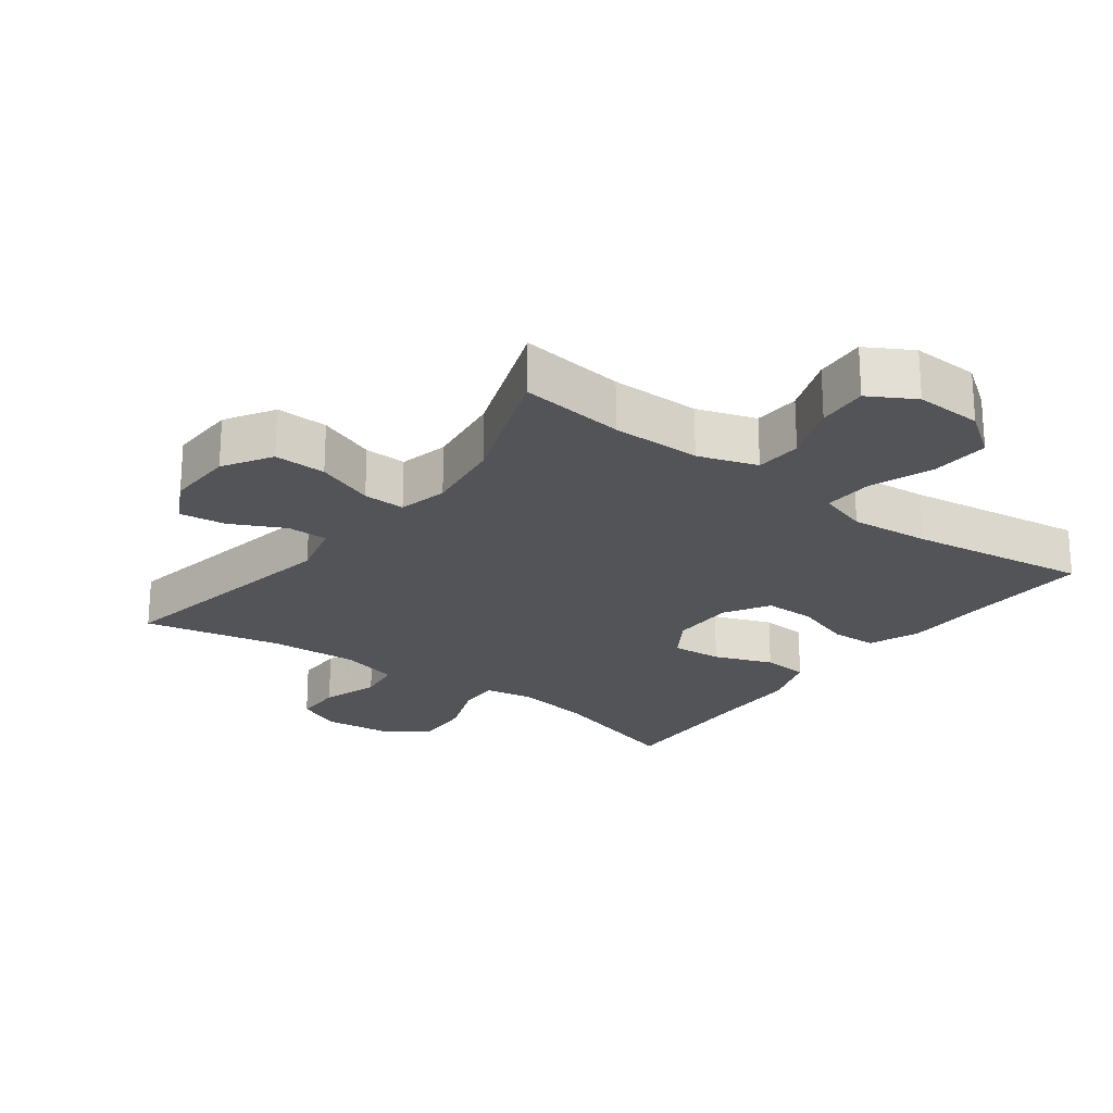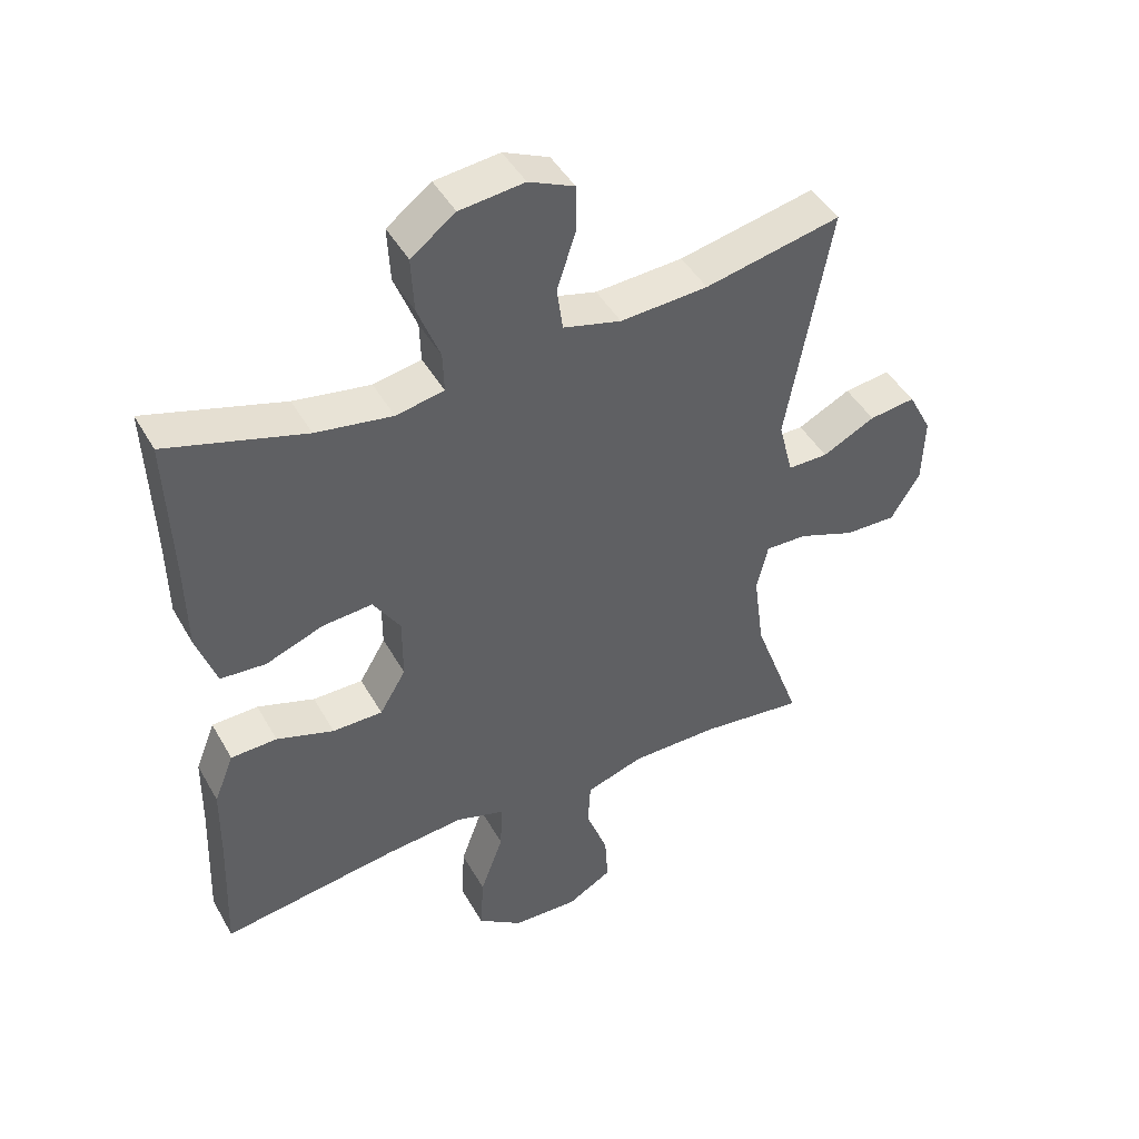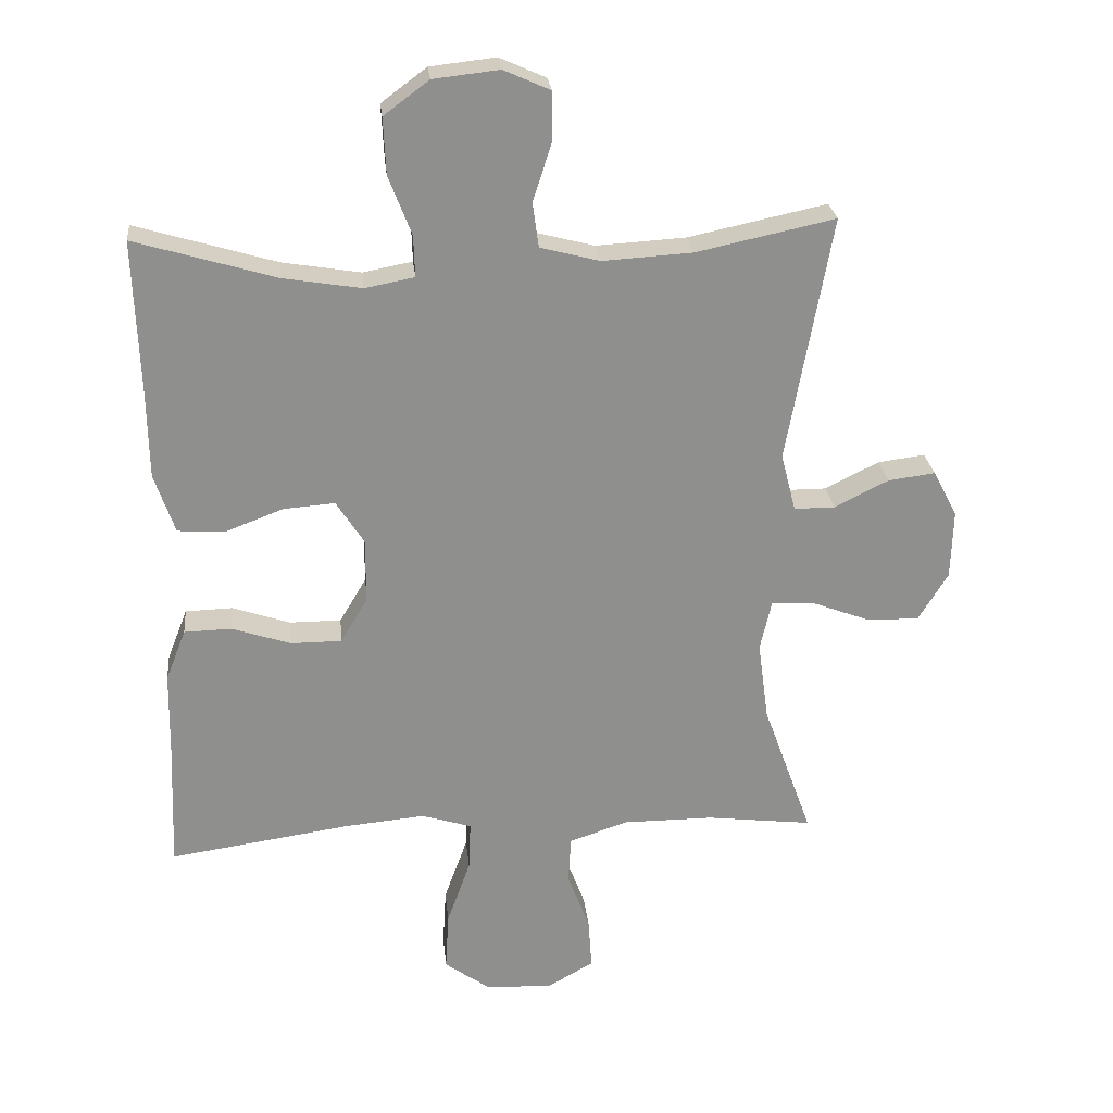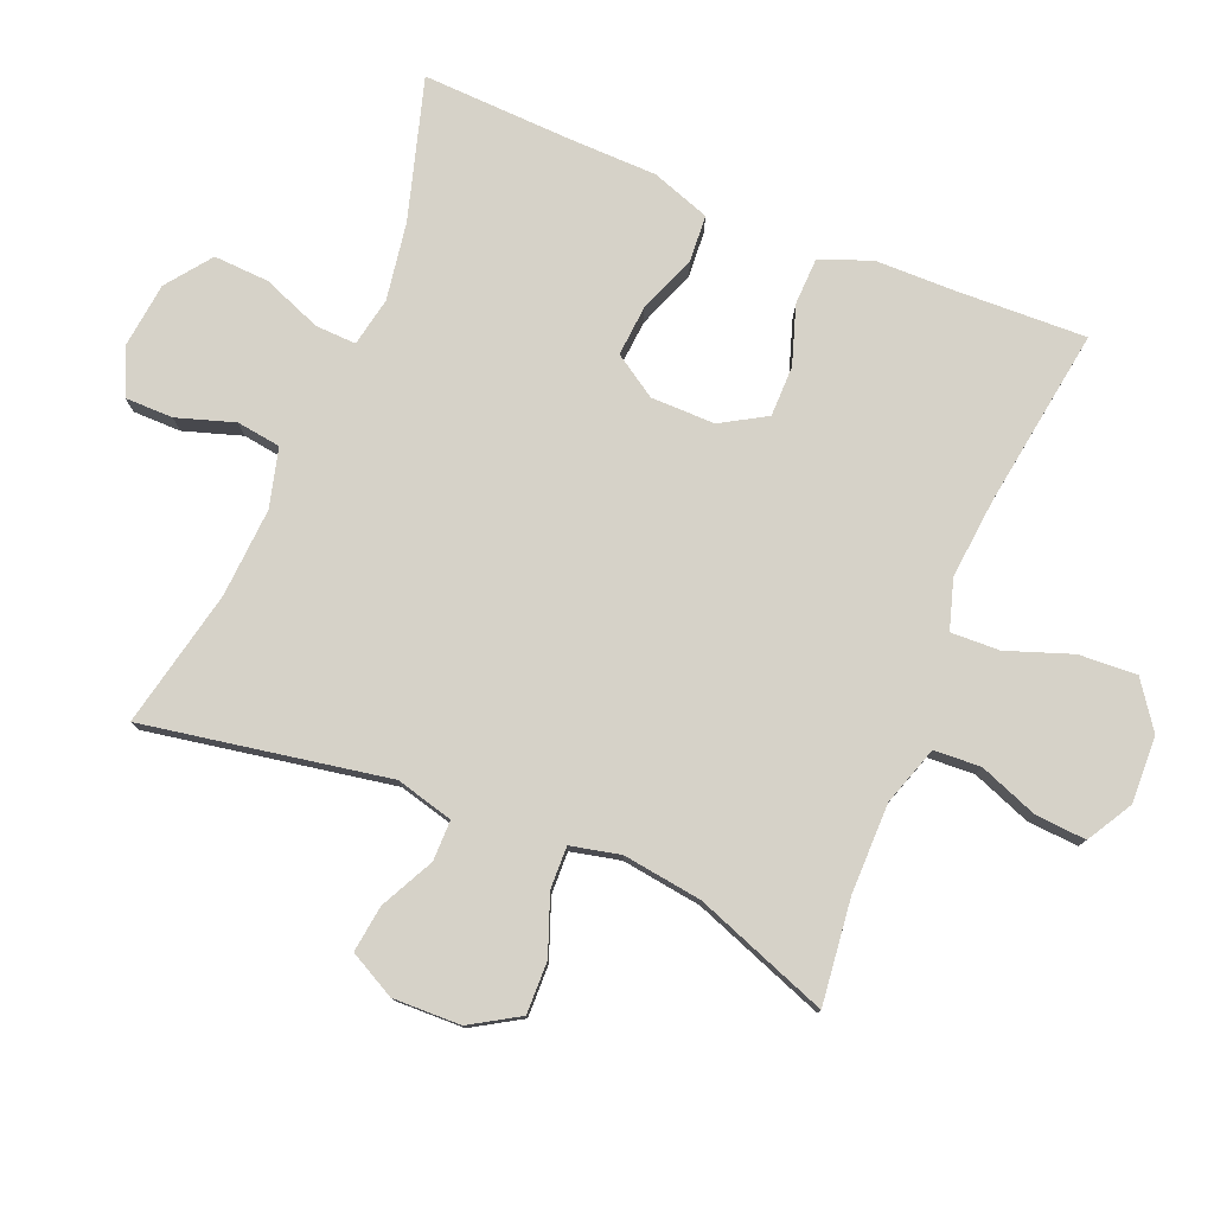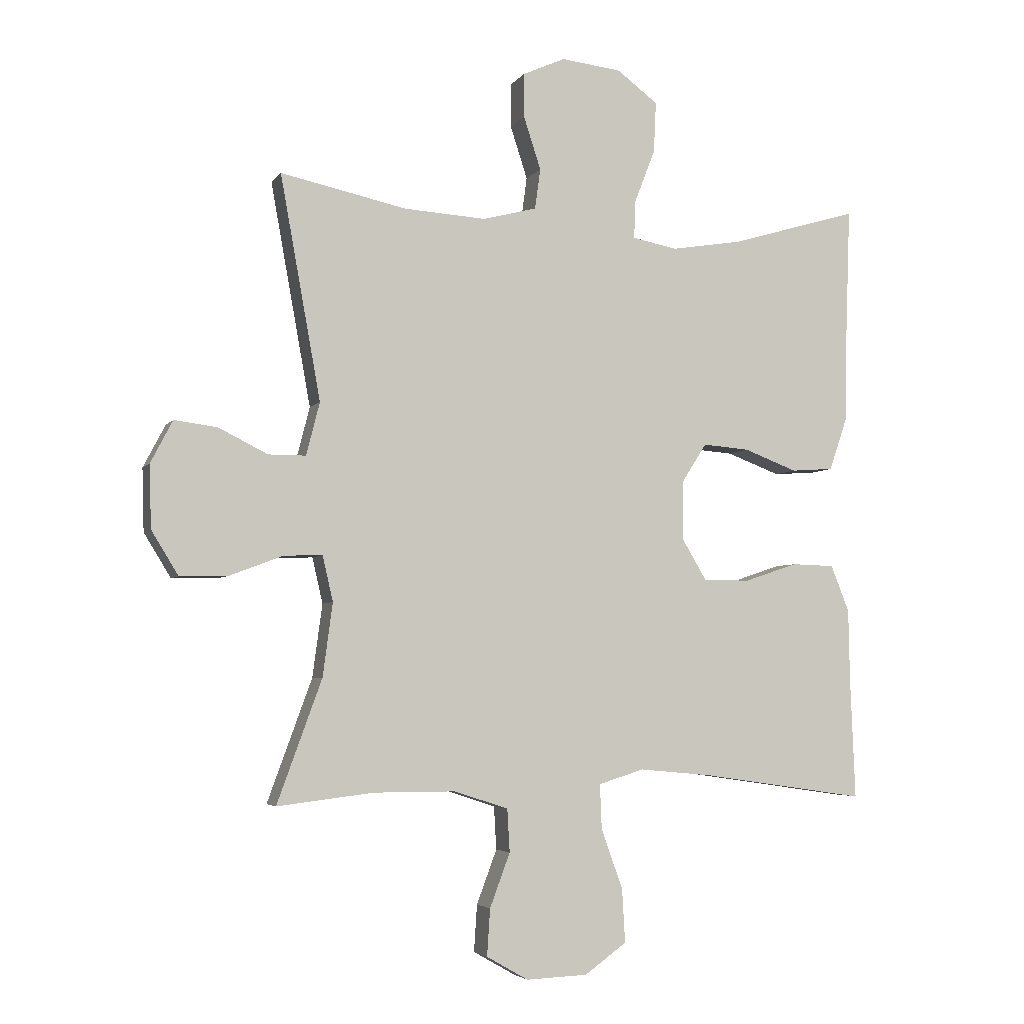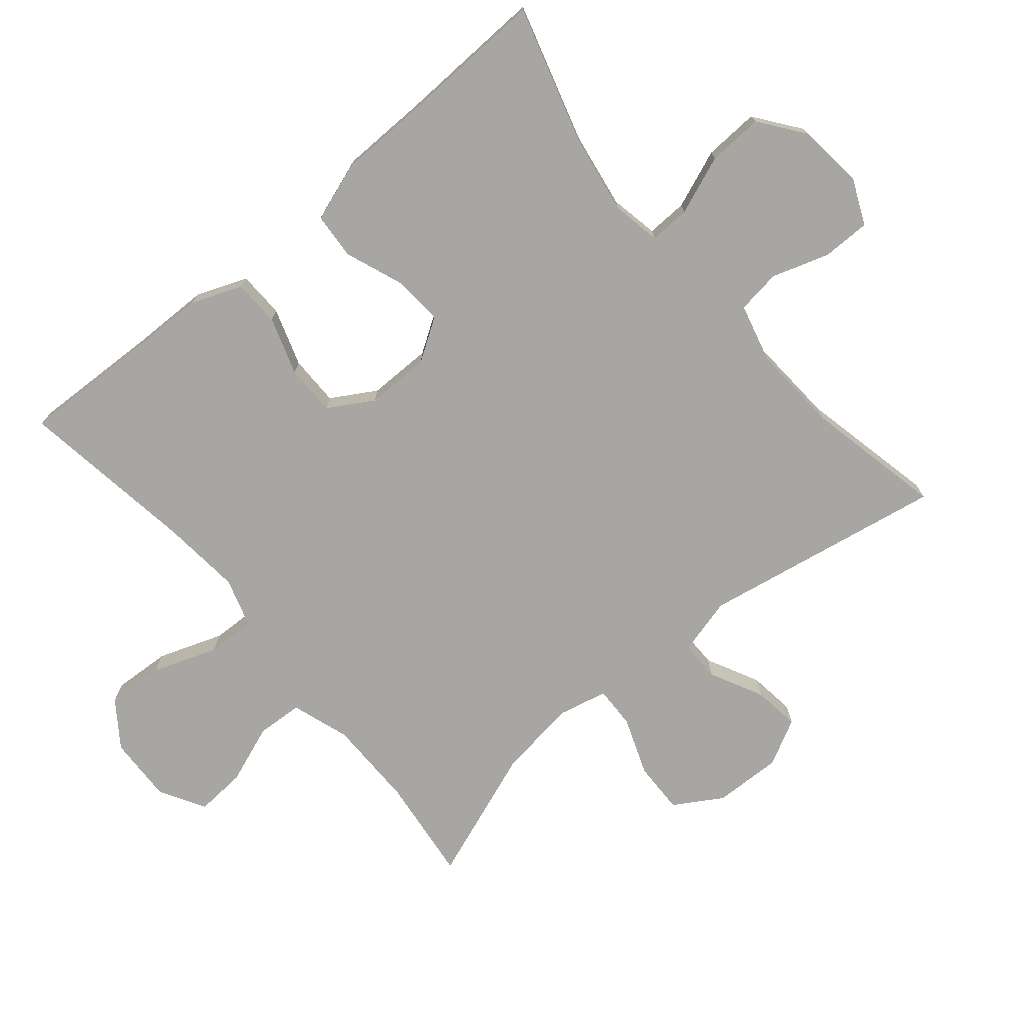
<metadata>
{"format":"obj","ext":"obj","renderer":"f3d","projection":"perspective","resolution":1024,"background":"white","views":[{"elev":-22.9,"azim":143.2,"up":"+Y"},{"elev":45.3,"azim":-28.0,"up":"+Z"},{"elev":25.2,"azim":-5.8,"up":"+Z"},{"elev":78.4,"azim":112.6,"up":"+Y"},{"elev":-4.3,"azim":161.7,"up":"+Z"},{"elev":-74.1,"azim":-49.9,"up":"+Y"}]}
</metadata>
<code>
v -0.5 0.07 0.5
v -0.291 0.07 0.438
v -0.175 0.07 0.419
v -0.102 0.07 0.433
v -0.104 0.07 0.494
v -0.138 0.07 0.582
v -0.142 0.07 0.665
v -0.075 0.07 0.715
v 0.023 0.07 0.726
v 0.092 0.07 0.695
v 0.092 0.07 0.623
v 0.064 0.07 0.537
v 0.073 0.07 0.471
v 0.161 0.07 0.448
v 0.294 0.07 0.456
v 0.5 0.07 0.5
v 0.434 0.07 0.136
v 0.456 0.07 0.05
v 0.517 0.07 0.05
v 0.597 0.07 0.09
v 0.667 0.07 0.099
v 0.703 0.07 0.03
v 0.7 0.07 -0.072
v 0.656 0.07 -0.144
v 0.578 0.07 -0.142
v 0.491 0.07 -0.109
v 0.428 0.07 -0.107
v 0.411 0.07 -0.181
v 0.427 0.07 -0.3
v 0.5 0.07 -0.5
v 0.343 0.07 -0.481
v 0.209 0.07 -0.481
v 0.121 0.07 -0.51
v 0.117 0.07 -0.58
v 0.15 0.07 -0.668
v 0.155 0.07 -0.744
v 0.087 0.07 -0.783
v -0.013 0.07 -0.779
v -0.081 0.07 -0.73
v -0.076 0.07 -0.643
v -0.041 0.07 -0.546
v -0.038 0.07 -0.473
v -0.112 0.07 -0.45
v -0.231 0.07 -0.461
v -0.5 0.07 -0.5
v -0.492 0.07 -0.303
v -0.49 0.07 -0.186
v -0.46 0.07 -0.11
v -0.39 0.07 -0.108
v -0.303 0.07 -0.137
v -0.227 0.07 -0.137
v -0.187 0.07 -0.07
v -0.187 0.07 0.026
v -0.228 0.07 0.09
v -0.304 0.07 0.084
v -0.391 0.07 0.051
v -0.46 0.07 0.056
v -0.49 0.07 0.144
v -0.492 0.07 0.277
v -0.5 0 0.5
v -0.291 0 0.438
v -0.175 0 0.419
v -0.102 0 0.433
v -0.104 0 0.494
v -0.138 0 0.582
v -0.142 0 0.665
v -0.075 0 0.715
v 0.023 0 0.726
v 0.092 0 0.695
v 0.092 0 0.623
v 0.064 0 0.537
v 0.073 0 0.471
v 0.161 0 0.448
v 0.294 0 0.456
v 0.5 0 0.5
v 0.434 0 0.136
v 0.456 0 0.05
v 0.517 0 0.05
v 0.597 0 0.09
v 0.667 0 0.099
v 0.703 0 0.03
v 0.7 0 -0.072
v 0.656 0 -0.144
v 0.578 0 -0.142
v 0.491 0 -0.109
v 0.428 0 -0.107
v 0.411 0 -0.181
v 0.427 0 -0.3
v 0.5 0 -0.5
v 0.343 0 -0.481
v 0.209 0 -0.481
v 0.121 0 -0.51
v 0.117 0 -0.58
v 0.15 0 -0.668
v 0.155 0 -0.744
v 0.087 0 -0.783
v -0.013 0 -0.779
v -0.081 0 -0.73
v -0.076 0 -0.643
v -0.041 0 -0.546
v -0.038 0 -0.473
v -0.112 0 -0.45
v -0.231 0 -0.461
v -0.5 0 -0.5
v -0.492 0 -0.303
v -0.49 0 -0.186
v -0.46 0 -0.11
v -0.39 0 -0.108
v -0.303 0 -0.137
v -0.227 0 -0.137
v -0.187 0 -0.07
v -0.187 0 0.026
v -0.228 0 0.09
v -0.304 0 0.084
v -0.391 0 0.051
v -0.46 0 0.056
v -0.49 0 0.144
v -0.492 0 0.277
f 56 57 58 59
f 55 56 59 1
f 54 55 1 2
f 53 54 2 3
f 52 53 3 4
f 47 48 49 50
f 46 47 50 51
f 44 45 46 51
f 43 44 51 52
f 38 39 40 41
f 38 41 42
f 37 38 42
f 34 35 36 37
f 33 34 37 42
f 32 33 42 43
f 29 30 31
f 28 29 31 32
f 27 28 32 43
f 23 24 25 26
f 23 26 27
f 22 23 27
f 19 20 21 22
f 18 19 22 27
f 17 18 27 43
f 15 16 17 43
f 9 10 11 12
f 9 12 13
f 8 9 13
f 5 6 7 8
f 4 5 8 13
f 52 4 13 14
f 14 15 43 52
f 118 117 116 115
f 60 118 115 114
f 61 60 114 113
f 62 61 113 112
f 63 62 112 111
f 109 108 107 106
f 110 109 106 105
f 110 105 104 103
f 111 110 103 102
f 100 99 98 97
f 101 100 97
f 101 97 96
f 96 95 94 93
f 101 96 93 92
f 102 101 92 91
f 90 89 88
f 91 90 88 87
f 102 91 87 86
f 85 84 83 82
f 86 85 82
f 86 82 81
f 81 80 79 78
f 86 81 78 77
f 102 86 77 76
f 102 76 75 74
f 71 70 69 68
f 72 71 68
f 72 68 67
f 67 66 65 64
f 72 67 64 63
f 73 72 63 111
f 111 102 74 73
f 1 60 61 2
f 2 61 62 3
f 3 62 63 4
f 4 63 64 5
f 5 64 65 6
f 6 65 66 7
f 7 66 67 8
f 8 67 68 9
f 9 68 69 10
f 10 69 70 11
f 11 70 71 12
f 12 71 72 13
f 13 72 73 14
f 14 73 74 15
f 15 74 75 16
f 16 75 76 17
f 17 76 77 18
f 18 77 78 19
f 19 78 79 20
f 20 79 80 21
f 21 80 81 22
f 22 81 82 23
f 23 82 83 24
f 24 83 84 25
f 25 84 85 26
f 26 85 86 27
f 27 86 87 28
f 28 87 88 29
f 29 88 89 30
f 30 89 90 31
f 31 90 91 32
f 32 91 92 33
f 33 92 93 34
f 34 93 94 35
f 35 94 95 36
f 36 95 96 37
f 37 96 97 38
f 38 97 98 39
f 39 98 99 40
f 40 99 100 41
f 41 100 101 42
f 42 101 102 43
f 43 102 103 44
f 44 103 104 45
f 45 104 105 46
f 46 105 106 47
f 47 106 107 48
f 48 107 108 49
f 49 108 109 50
f 50 109 110 51
f 51 110 111 52
f 52 111 112 53
f 53 112 113 54
f 54 113 114 55
f 55 114 115 56
f 56 115 116 57
f 57 116 117 58
f 58 117 118 59
f 59 118 60 1

</code>
